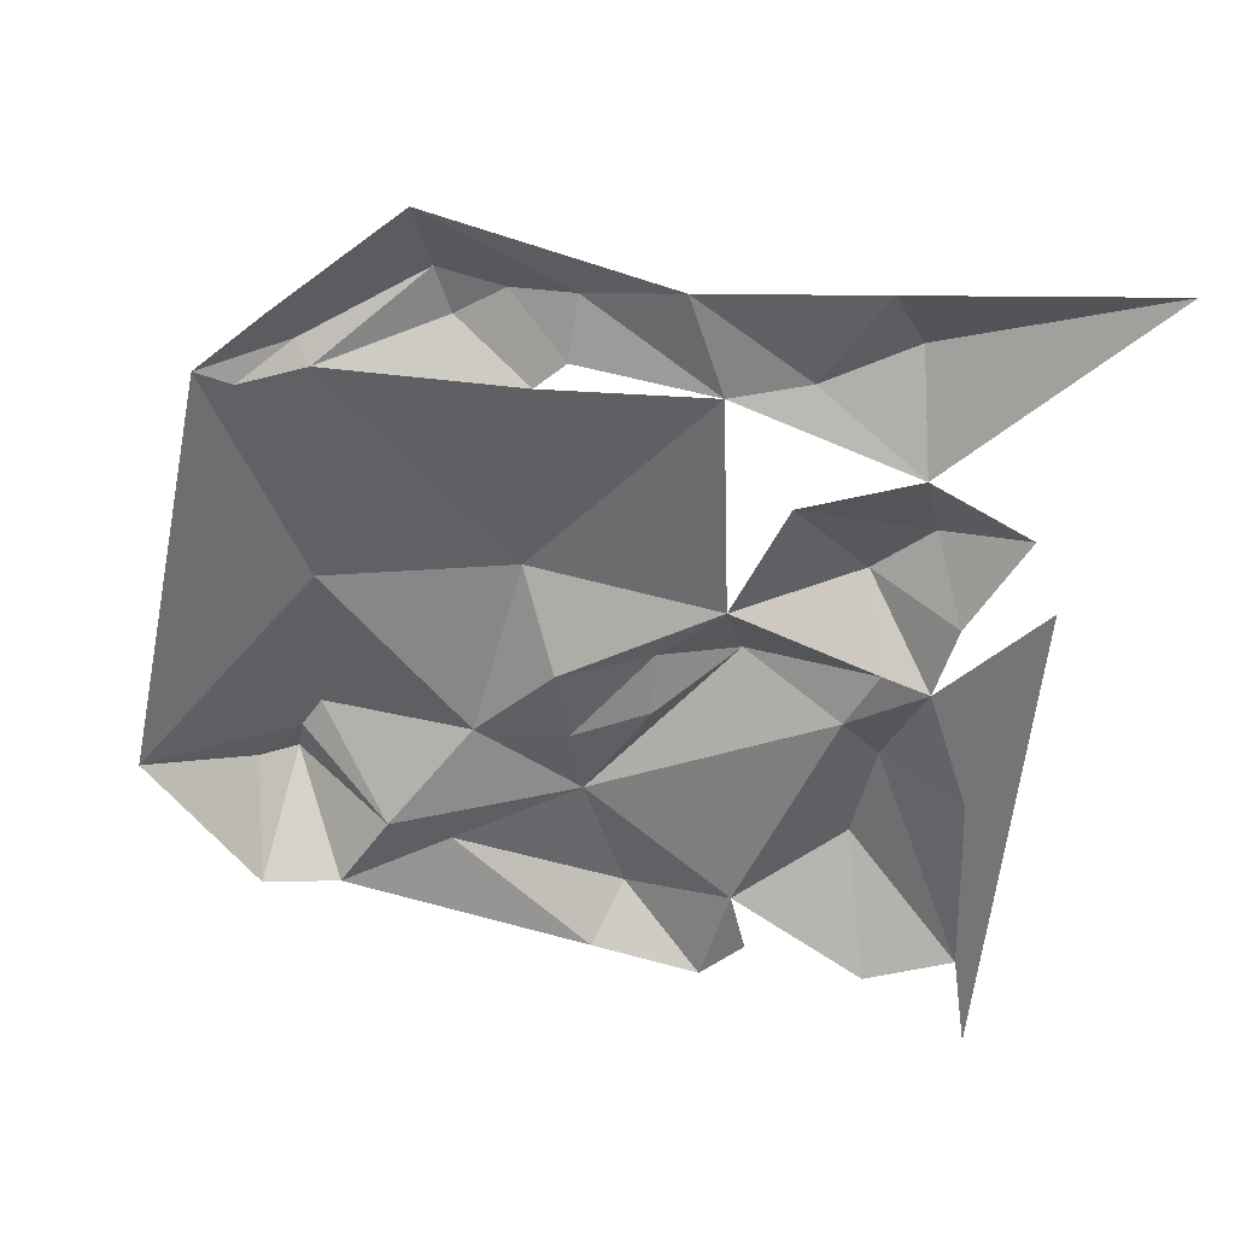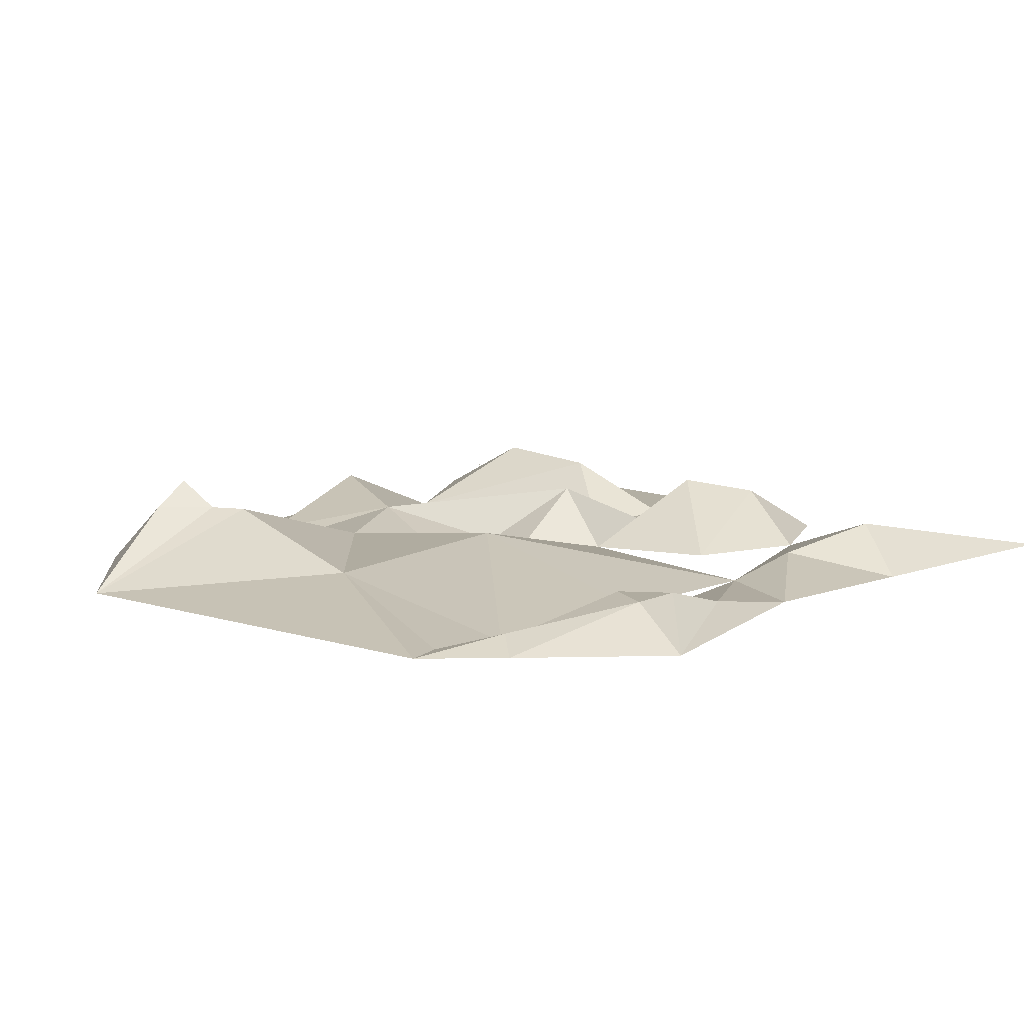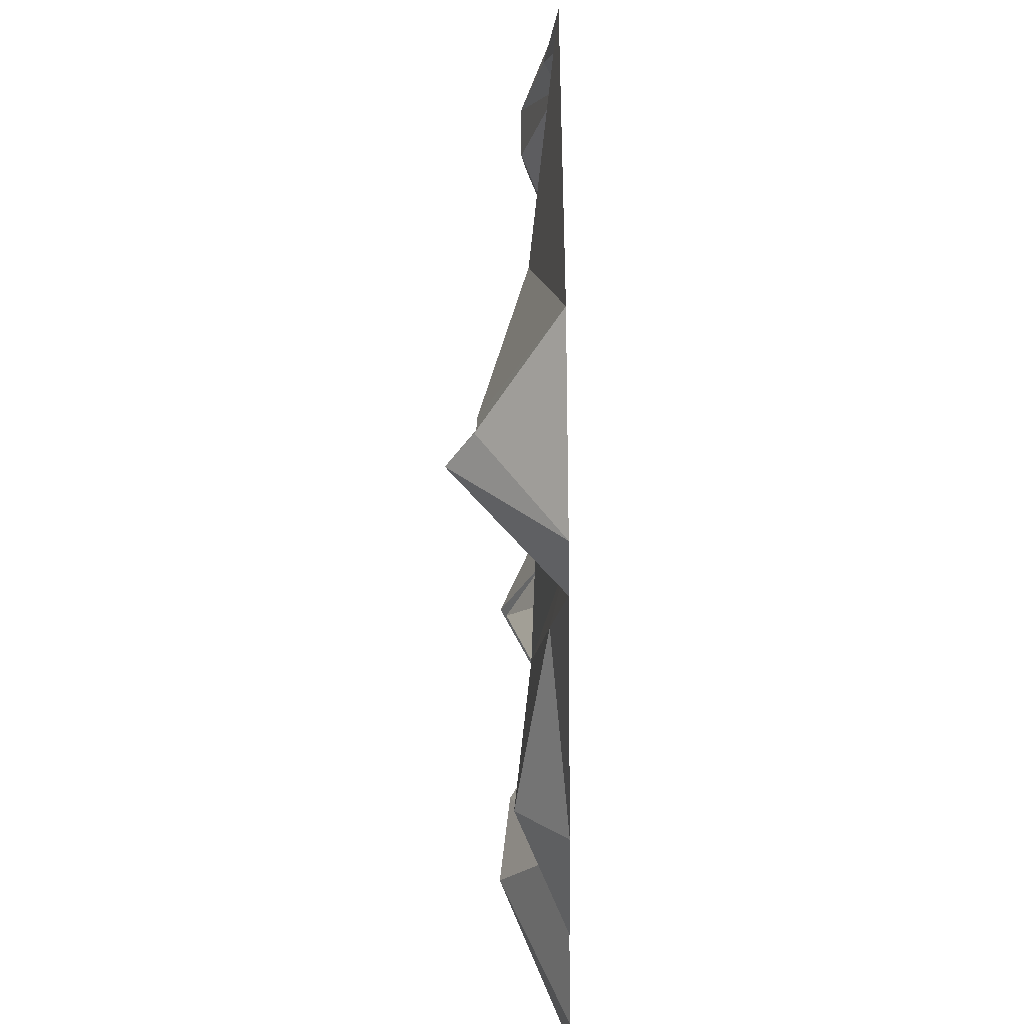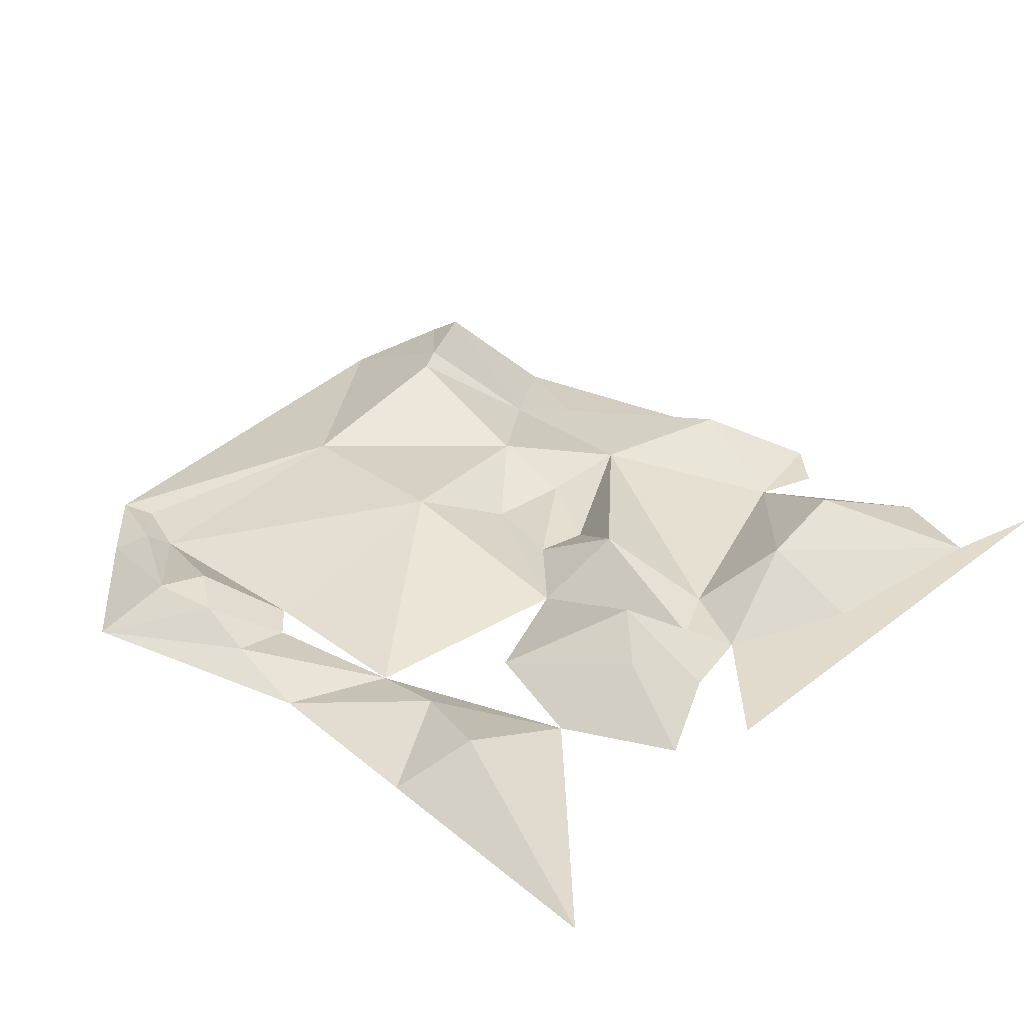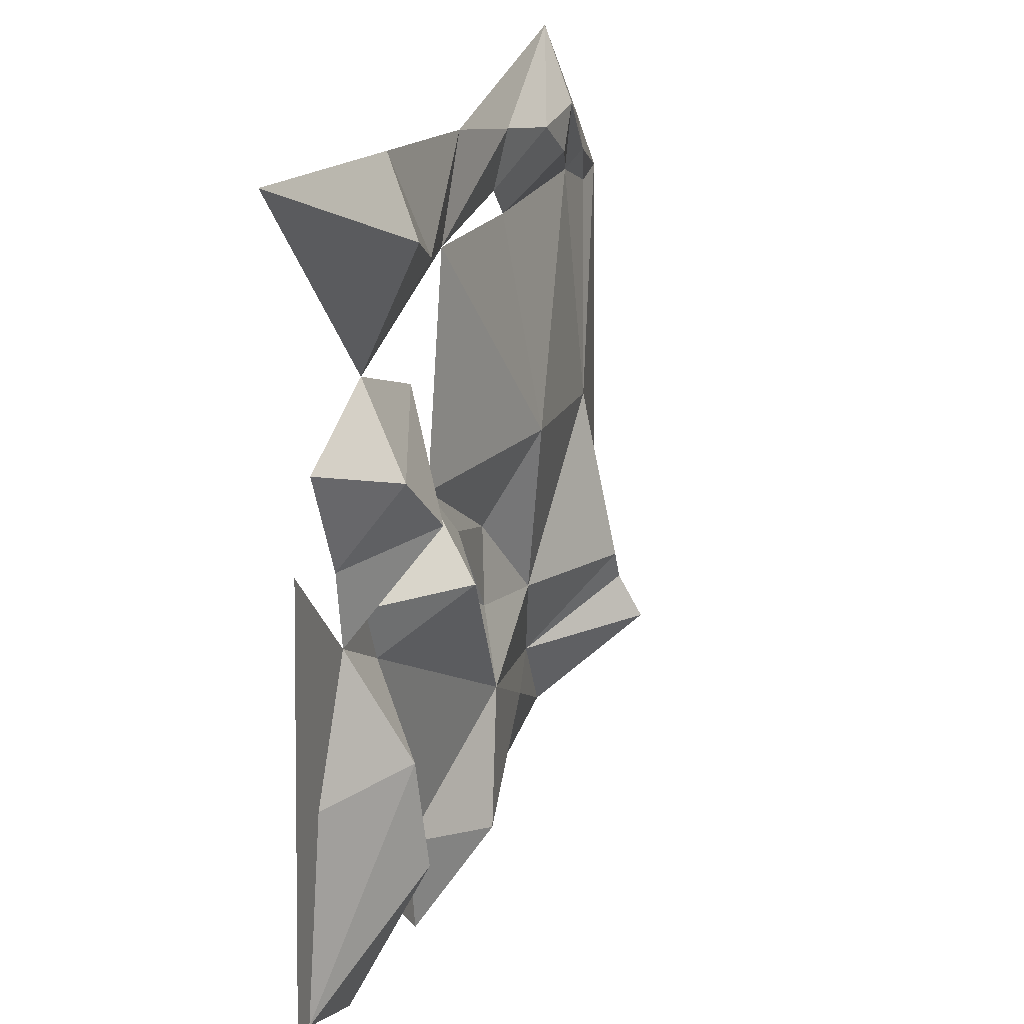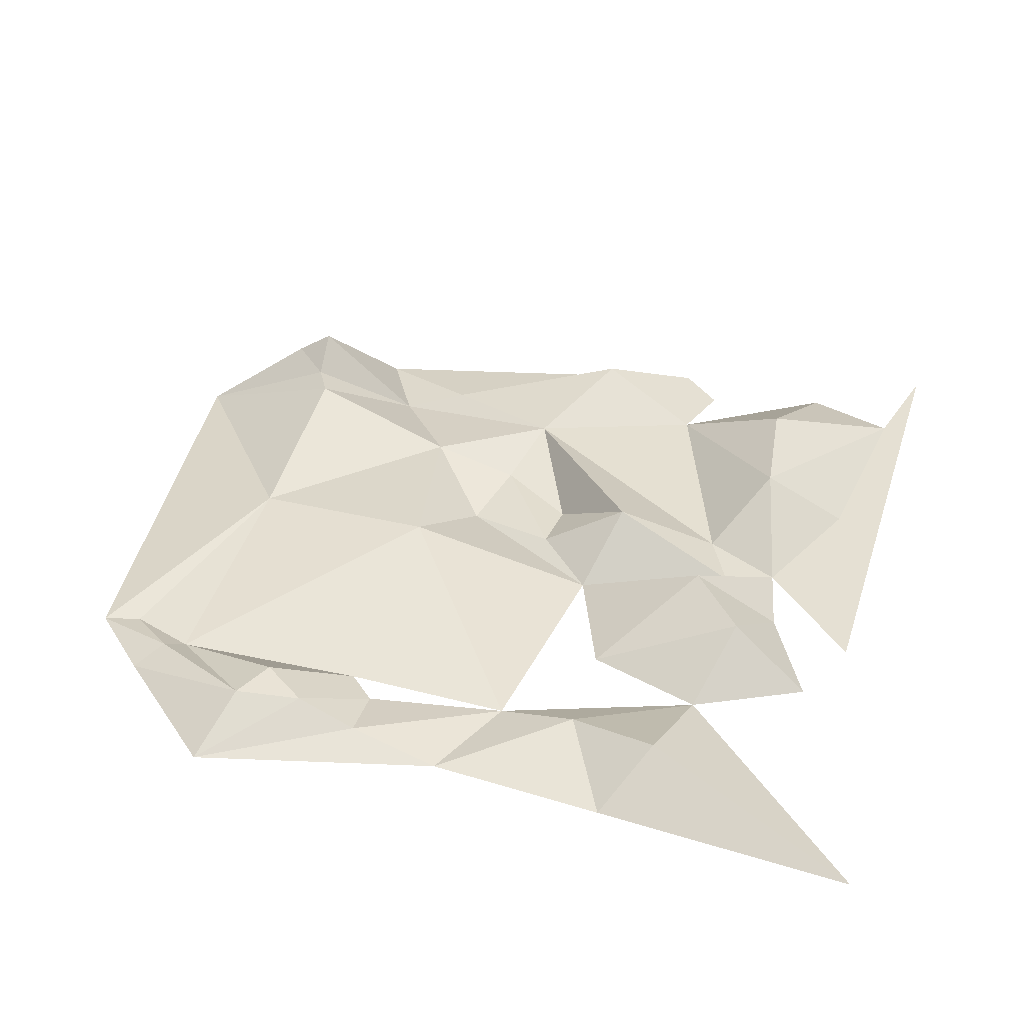
<metadata>
{"format":"obj","ext":"obj","renderer":"f3d","projection":"perspective","resolution":1024,"background":"white","views":[{"elev":-56.6,"azim":-9.1,"up":"+Y"},{"elev":11.1,"azim":-49.9,"up":"+Y"},{"elev":-44.9,"azim":-89.0,"up":"+Z"},{"elev":33.9,"azim":39.6,"up":"+Y"},{"elev":23.7,"azim":108.9,"up":"+Z"},{"elev":38.1,"azim":12.9,"up":"+Y"}]}
</metadata>
<code>
o Cube
v 0.5 -0.5 -0.5
v 0.5 -0.5 0.5
v -0.5 -0.5 -0.2417
v -0.3511 -0.5 -0.3871
v -0.3322 -0.466 0.01589
v -0.06121 -0.5 -0.05117
v -0.004015 -0.4636 -0.2214
v -0.2179 -0.5 -0.2808
v -0.2621 -0.5 -0.3707
v 0.2895 -0.5 0.00564
v 0.1087 -0.5 0.06023
v 0.153 -0.5 0.1978
v 0.2844 -0.5 0.2525
v 0.4128 -0.5 0.1992
v 0.457 -0.5 0.1148
v 0.3613 -0.5 0.07758
v 0.3483 -0.5 -0.01064
v -0.1339 -0.5 0.2957
v -0.2236 -0.4581 0.3459
v -0.4314 -0.5 0.2526
v -0.475 -0.5 0.261
v -0.4062 -0.5 0.3382
v -0.2791 -0.5 0.4738
v 0.002732 -0.5 0.4247
v 0.05926 -0.5 0.3149
v -0.1032 -0.5 0.3297
v -0.2494 -0.4581 0.3951
v -0.3764 -0.484 0.3072
v -0.358 -0.5 0.2856
v -0.1733 -0.4627 0.3862
v -0.1032 -0.4835 0.4005
v 0.2623 -0.4253 0.0965
v 0.3214 -0.4408 0.1633
v -0.235 -0.5 -0.2755
v -0.3109 -0.4158 -0.1813
v -0.138 -0.4708 -0.1555
v -0.1128 -0.4469 0.05376
v -0.3742 -0.4155 -0.2705
v -0.329 -0.4155 -0.2186
v -0.331 -0.387 -0.2695
v 0.3239 -0.4357 -0.1407
v 0.2748 -0.5 -0.3755
v 0.4212 -0.5 -0.1549
v 0.3163 -0.4244 -0.2628
v 0.3601 -0.5 -0.4227
v 0.4628 -0.5 -0.38
v 0.05233 -0.5 -0.08057
v 0.1844 -0.5 -0.3256
v -0.03282 -0.4878 -0.1356
v 0.1439 -0.4347 -0.02209
v 0.04393 -0.4903 -0.01121
v 0.2608 -0.5 -0.06293
v 0.1681 -0.5 -0.4437
v 0.03645 -0.5 -0.4214
v 0.06583 -0.4445 -0.3619
v 0.2139 -0.5 -0.3954
v -0.1435 -0.4825 -0.3021
v 0.1238 -0.5 0.2971
v 0.1511 -0.4765 0.334
v 0.2559 -0.4487 0.3839
v 0.2053 -0.5 0.4554
v 0.3609 -0.5 0.3403
f 8 36 7
f 41 48 52
f 12 33 32
f 18 25 37
f 31 25 26
f 27 22 23
f 28 20 21
f 29 27 19
f 25 31 24
f 30 27 23
f 30 19 27
f 32 10 11
f 33 13 14
f 32 11 12
f 32 16 17
f 36 5 37
f 6 36 37
f 39 3 35
f 39 40 38
f 4 40 9
f 40 8 9
f 8 39 35
f 38 4 3
f 3 5 35
f 9 8 57
f 57 54 9
f 8 35 36
f 6 51 49
f 50 11 10
f 10 52 50
f 17 43 41
f 2 60 61
f 13 58 59
f 12 13 33
f 3 21 5
f 21 20 5
f 29 19 18
f 5 20 29
f 11 6 37
f 37 5 29
f 37 29 18
f 11 37 25
f 26 18 30
f 30 31 26
f 27 28 22
f 28 29 20
f 22 28 21
f 29 28 27
f 23 24 31
f 31 30 23
f 30 18 19
f 32 17 10
f 32 33 16
f 16 33 14
f 36 35 5
f 49 36 6
f 39 38 3
f 8 40 39
f 38 40 4
f 7 50 52
f 15 1 46
f 44 46 45
f 47 50 7
f 49 47 7
f 48 56 53
f 55 7 48
f 57 8 7
f 60 13 59
f 59 25 24
f 61 59 24
f 62 60 2
f 52 17 41
f 41 44 48
f 44 42 48
f 48 7 52
f 57 55 54
f 6 11 51
f 50 51 11
f 10 17 52
f 17 15 43
f 49 7 36
f 46 41 43
f 43 15 46
f 45 42 44
f 44 41 46
f 47 51 50
f 49 51 47
f 53 54 55
f 55 48 53
f 55 57 7
f 60 62 13
f 59 58 25
f 61 60 59

</code>
